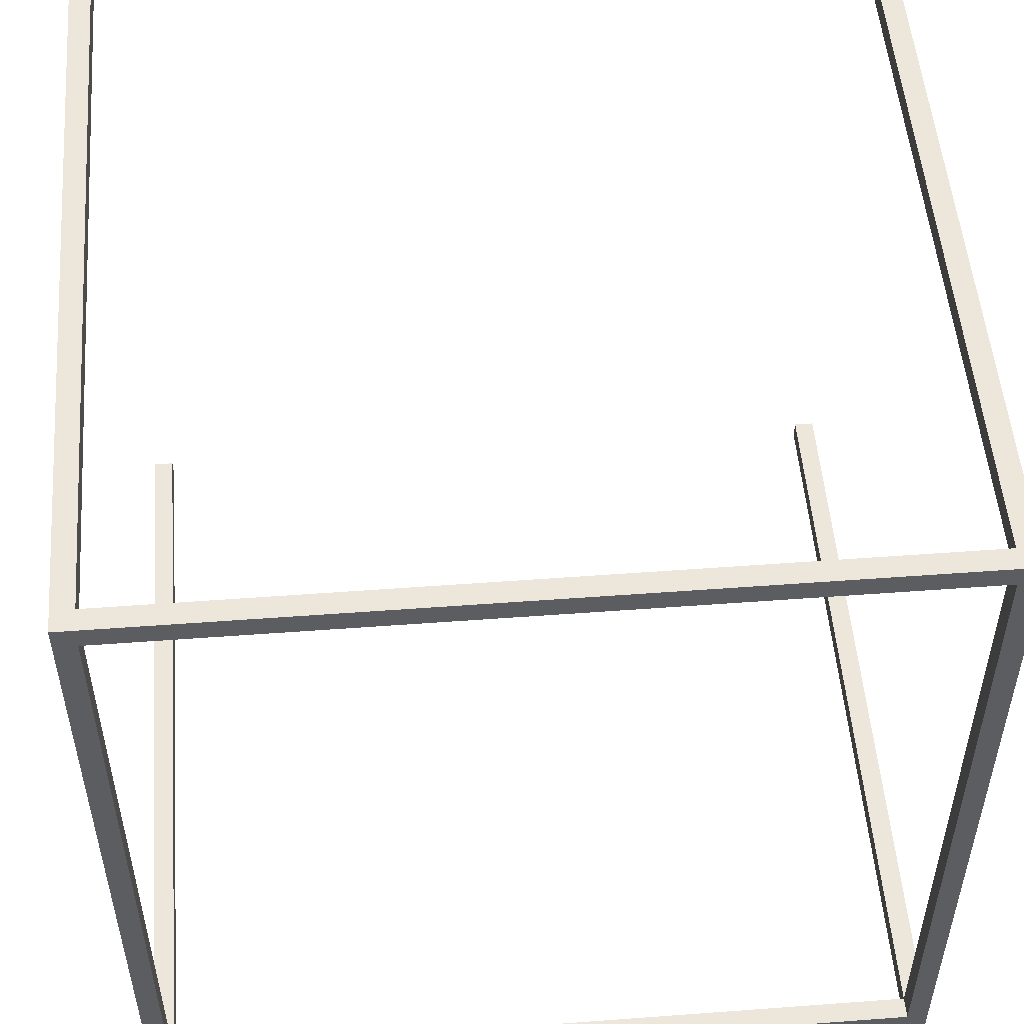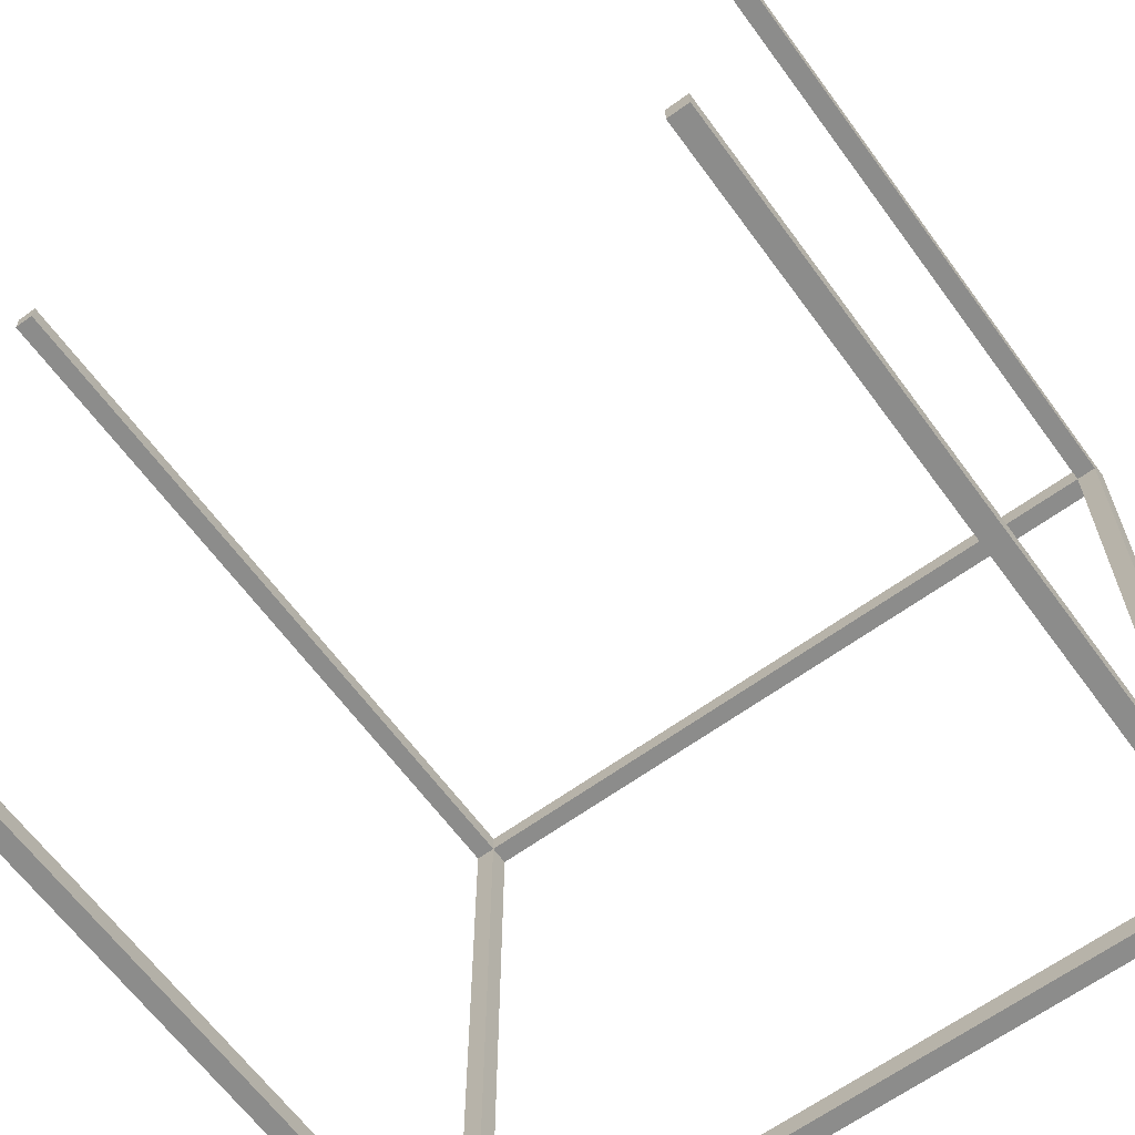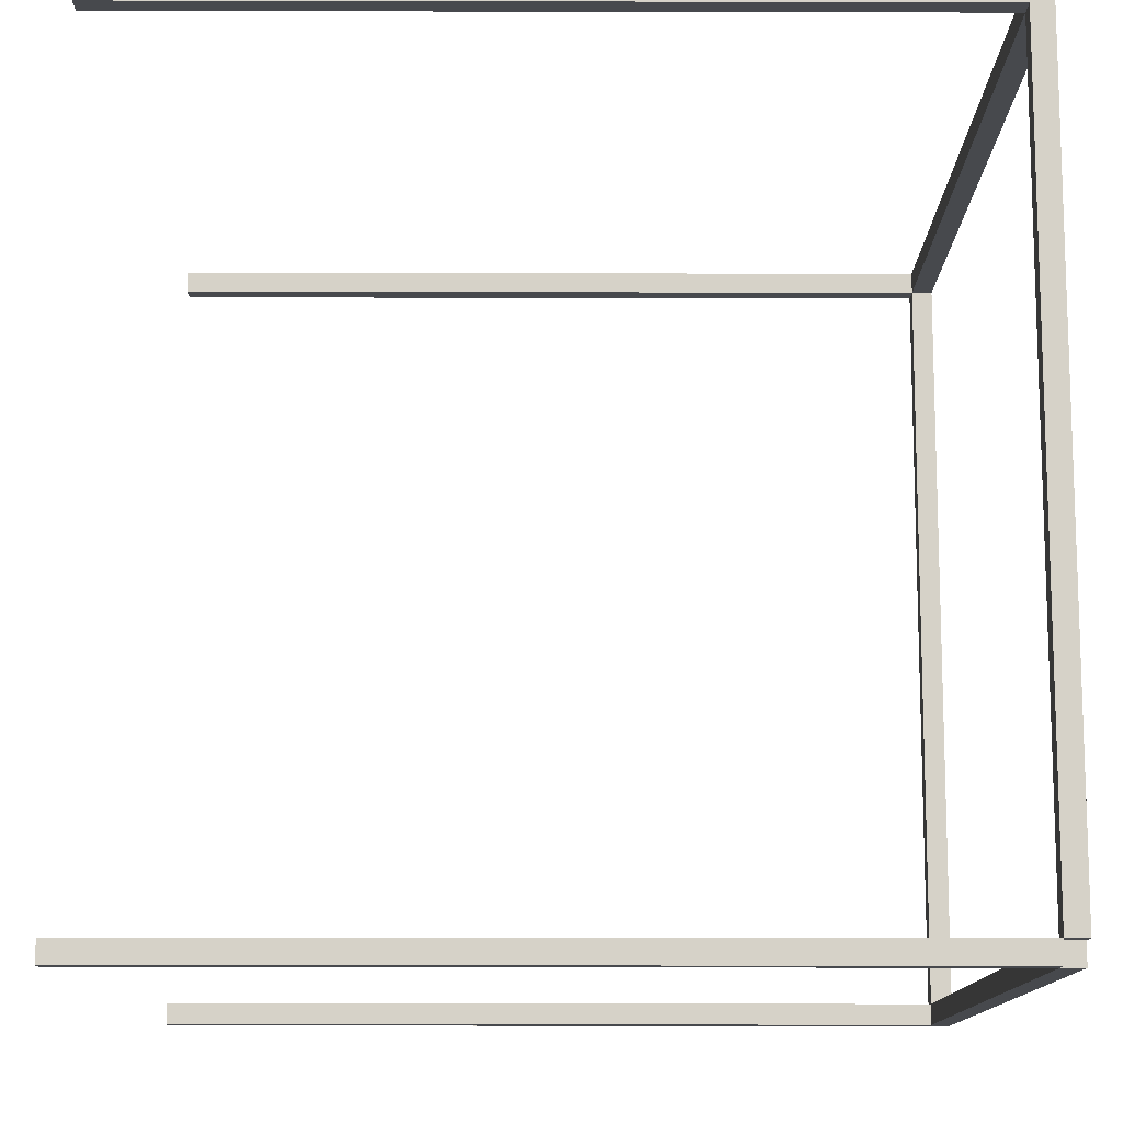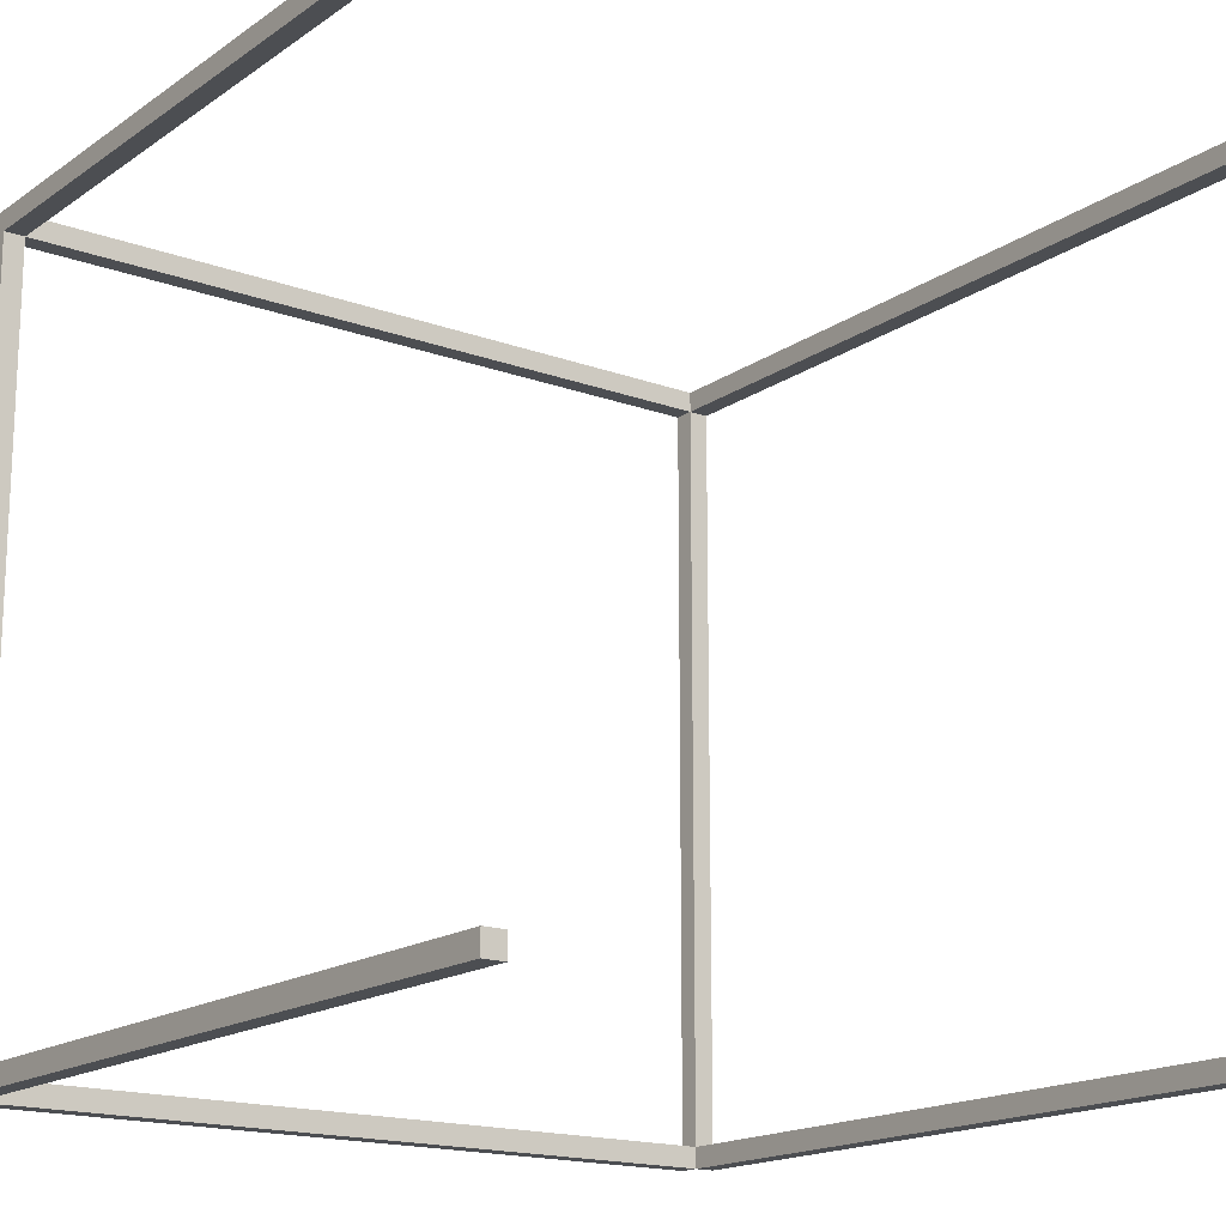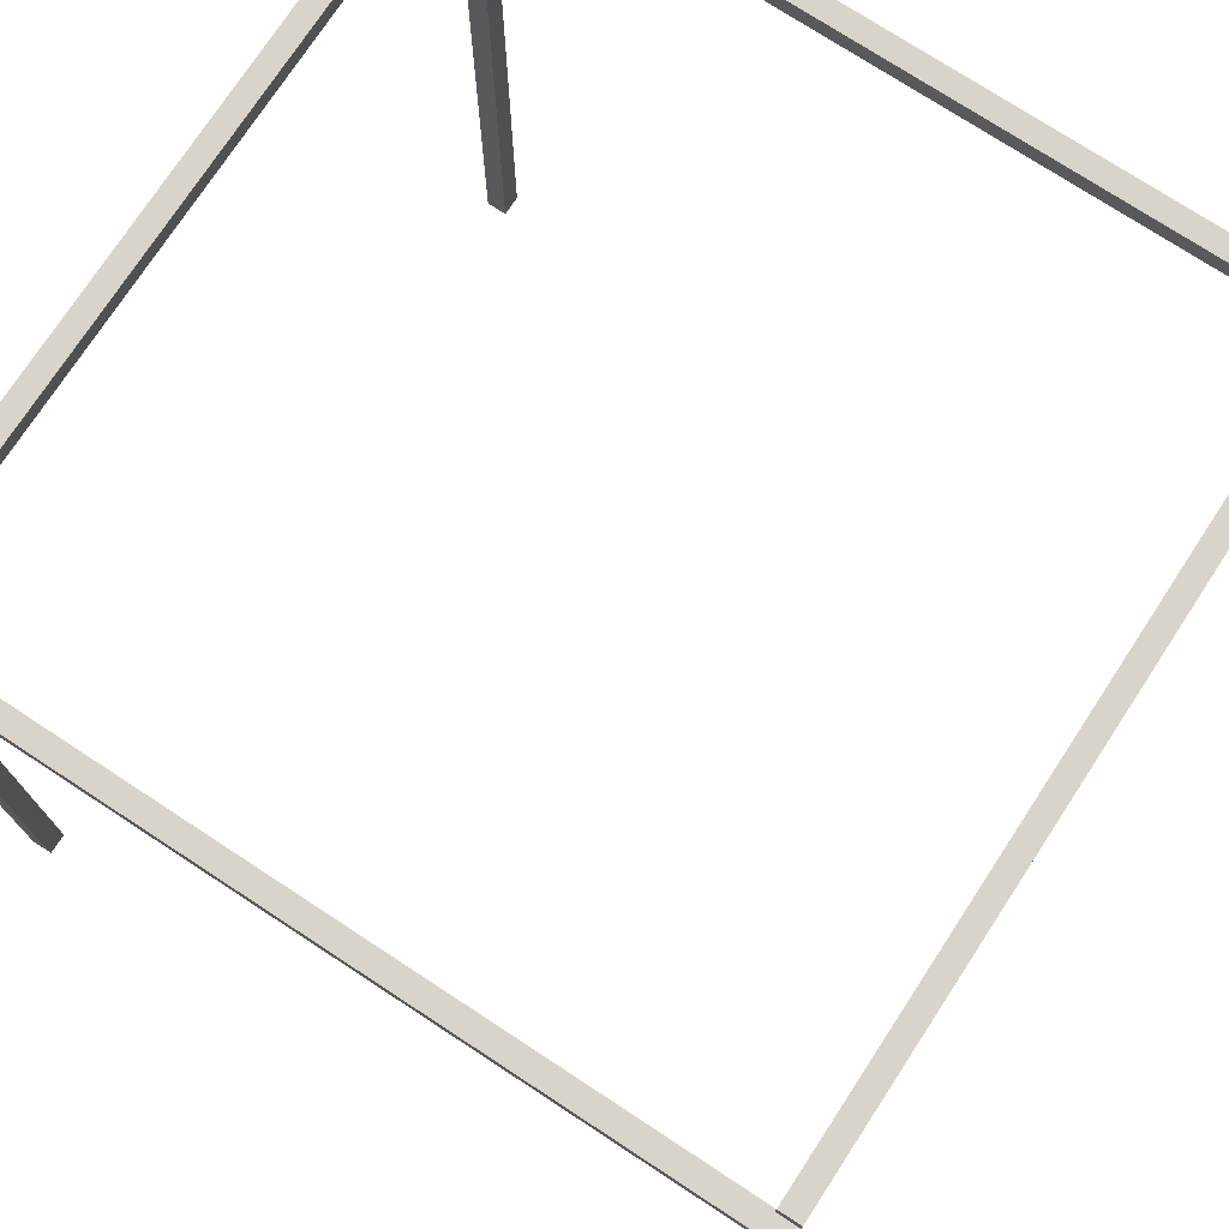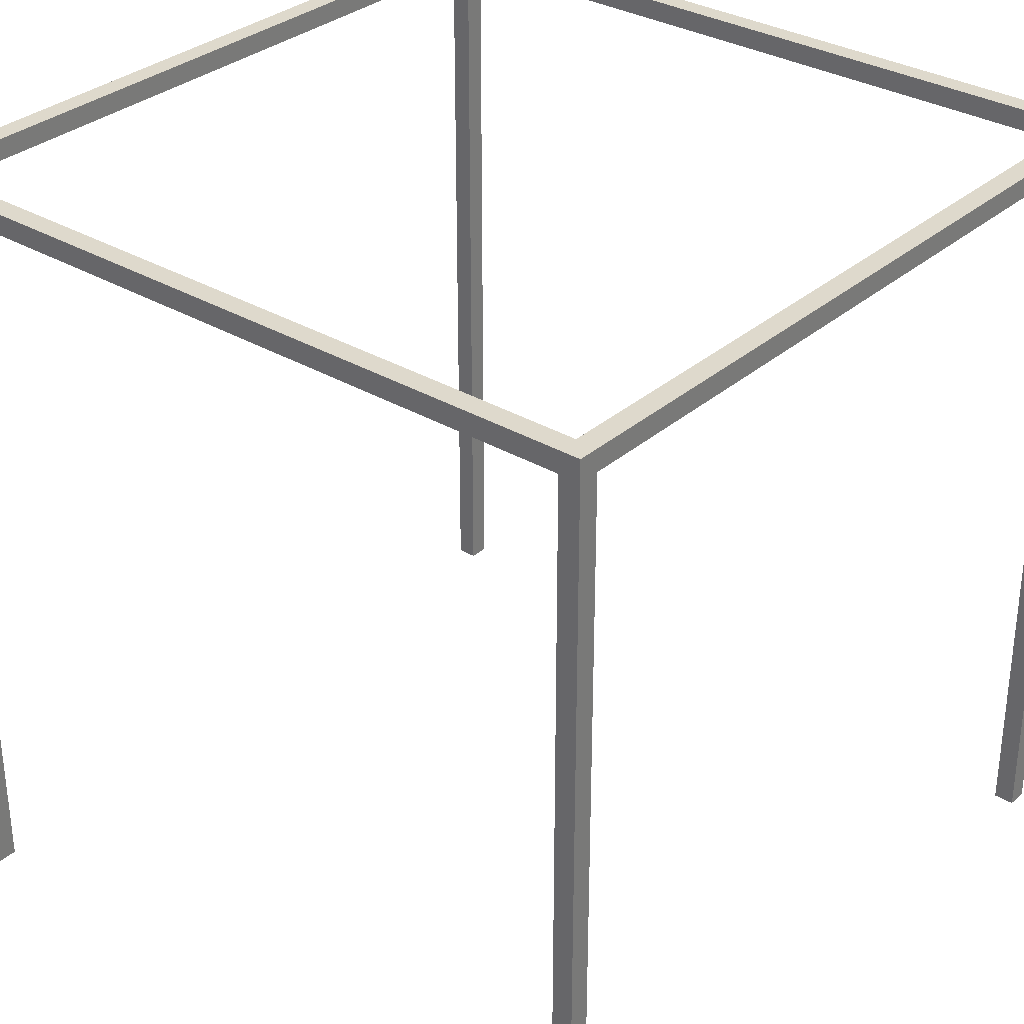
<metadata>
{"format":"obj","ext":"obj","renderer":"f3d","projection":"perspective","resolution":1024,"background":"white","views":[{"elev":52.2,"azim":175.4,"up":"+Z"},{"elev":-64.1,"azim":36.2,"up":"+Z"},{"elev":-12.3,"azim":89.7,"up":"+Z"},{"elev":-16.9,"azim":-36.4,"up":"+Z"},{"elev":74.9,"azim":123.2,"up":"+Y"},{"elev":32.1,"azim":-50.2,"up":"+Y"}]}
</metadata>
<code>
o
v -1.9 0.1 1.9
v -1.9 0.1 1.8
v -1.9 0.1 -1.8
v -1.9 0.1 -1.9
v -1.9 3.8 1.8
v -1.9 3.8 -1.8
v -1.9 3.9 1.9
v -1.9 3.9 -1.9
v 1.8 0.1 1.9
v 1.8 0.1 1.8
v 1.8 0.1 -1.8
v 1.8 0.1 -1.9
v 1.8 3.8 1.9
v 1.8 3.8 1.8
v 1.8 3.8 -1.8
v 1.8 3.8 -1.9
v 1.8 3.9 1.8
v 1.8 3.9 -1.8
v -1.8 0.1 1.9
v -1.8 0.1 1.8
v -1.8 0.1 -1.8
v -1.8 0.1 -1.9
v -1.8 3.8 1.9
v -1.8 3.8 1.8
v -1.8 3.8 -1.8
v -1.8 3.8 -1.9
v -1.8 3.9 1.8
v -1.8 3.9 -1.8
v 1.8 3.8 -1.8
v 1.8 3.8 -1.9
v 1.8 3.9 -1.8
v 1.8 3.9 -1.9
v 1.9 0.1 1.9
v 1.9 0.1 1.8
v 1.9 0.1 -1.8
v 1.9 0.1 -1.9
v 1.9 3.8 1.8
v 1.9 3.8 -1.8
v 1.9 3.8 -1.9
v 1.9 3.9 1.9
v 1.9 3.9 -1.8
v -1.9 0.1 1.9
v -1.9 3.9 1.9
v -1.8 0.1 1.9
v -1.8 3.8 1.9
v 1.8 0.1 1.9
v 1.8 3.8 1.9
v 1.9 0.1 1.9
v 1.9 3.9 1.9
v -1.9 0.1 -1.8
v -1.9 3.8 -1.8
v -1.8 0.1 -1.8
v -1.8 3.8 -1.8
v -1.8 3.9 -1.8
v 1.8 0.1 -1.8
v 1.8 3.8 -1.8
v 1.8 3.9 -1.8
v 1.9 0.1 -1.8
v 1.9 3.8 -1.8
v -1.9 0.1 1.8
v -1.9 3.8 1.8
v -1.8 0.1 1.8
v -1.8 3.8 1.8
v -1.8 3.9 1.8
v 1.8 0.1 1.8
v 1.8 3.8 1.8
v 1.8 3.9 1.8
v 1.9 0.1 1.8
v 1.9 3.8 1.8
v 1.8 3.8 -1.8
v 1.8 3.9 -1.8
v 1.9 3.8 -1.8
v 1.9 3.9 -1.8
v -1.9 0.1 -1.9
v -1.9 3.9 -1.9
v -1.8 0.1 -1.9
v -1.8 3.8 -1.9
v 1.8 0.1 -1.9
v 1.8 3.8 -1.9
v 1.8 3.9 -1.9
v 1.9 0.1 -1.9
v 1.9 3.8 -1.9
v -1.9 0.1 1.9
v -1.8 0.1 1.9
v 1.8 0.1 1.9
v 1.9 0.1 1.9
v -1.9 0.1 1.8
v -1.8 0.1 1.8
v 1.8 0.1 1.8
v 1.9 0.1 1.8
v -1.9 0.1 -1.8
v -1.8 0.1 -1.8
v 1.8 0.1 -1.8
v 1.9 0.1 -1.8
v -1.9 0.1 -1.9
v -1.8 0.1 -1.9
v 1.8 0.1 -1.9
v 1.9 0.1 -1.9
v -1.8 3.8 1.9
v 1.8 3.8 1.9
v -1.9 3.8 1.8
v -1.8 3.8 1.8
v 1.8 3.8 1.8
v 1.9 3.8 1.8
v -1.9 3.8 -1.8
v -1.8 3.8 -1.8
v 1.8 3.8 -1.8
v 1.9 3.8 -1.8
v -1.8 3.8 -1.9
v 1.8 3.8 -1.9
v 1.8 3.8 -1.8
v 1.9 3.8 -1.8
v 1.8 3.8 -1.9
v 1.9 3.8 -1.9
v -1.9 3.9 1.9
v 1.9 3.9 1.9
v -1.8 3.9 1.8
v 1.8 3.9 1.8
v -1.8 3.9 -1.8
v 1.8 3.9 -1.8
v 1.9 3.9 -1.8
v -1.9 3.9 -1.9
v 1.8 3.9 -1.9
f 5 2 1
f 6 4 3
f 7 5 1
f 7 6 5
f 8 4 6
f 8 6 7
f 13 10 9
f 14 10 13
f 15 12 11
f 16 12 15
f 17 15 14
f 18 15 17
f 19 20 23
f 23 20 24
f 21 22 25
f 25 22 26
f 24 25 27
f 27 25 28
f 29 30 31
f 31 30 32
f 33 34 37
f 35 36 38
f 38 36 39
f 33 37 40
f 37 38 40
f 40 38 41
f 44 43 42
f 45 43 44
f 47 43 45
f 48 47 46
f 49 43 47
f 49 47 48
f 52 51 50
f 53 51 52
f 56 54 53
f 57 54 56
f 58 56 55
f 59 56 58
f 60 61 62
f 62 61 63
f 63 64 66
f 66 64 67
f 65 66 68
f 68 66 69
f 70 71 72
f 72 71 73
f 74 75 76
f 76 75 77
f 77 75 79
f 79 75 80
f 78 79 81
f 81 79 82
f 87 84 83
f 88 84 87
f 89 86 85
f 90 86 89
f 95 92 91
f 96 92 95
f 97 94 93
f 98 94 97
f 102 100 99
f 103 100 102
f 105 102 101
f 106 102 105
f 107 104 103
f 108 104 107
f 109 107 106
f 110 107 109
f 111 112 113
f 113 112 114
f 115 116 117
f 117 116 118
f 115 117 119
f 118 116 120
f 120 116 121
f 115 119 122
f 119 120 122
f 122 120 123

</code>
